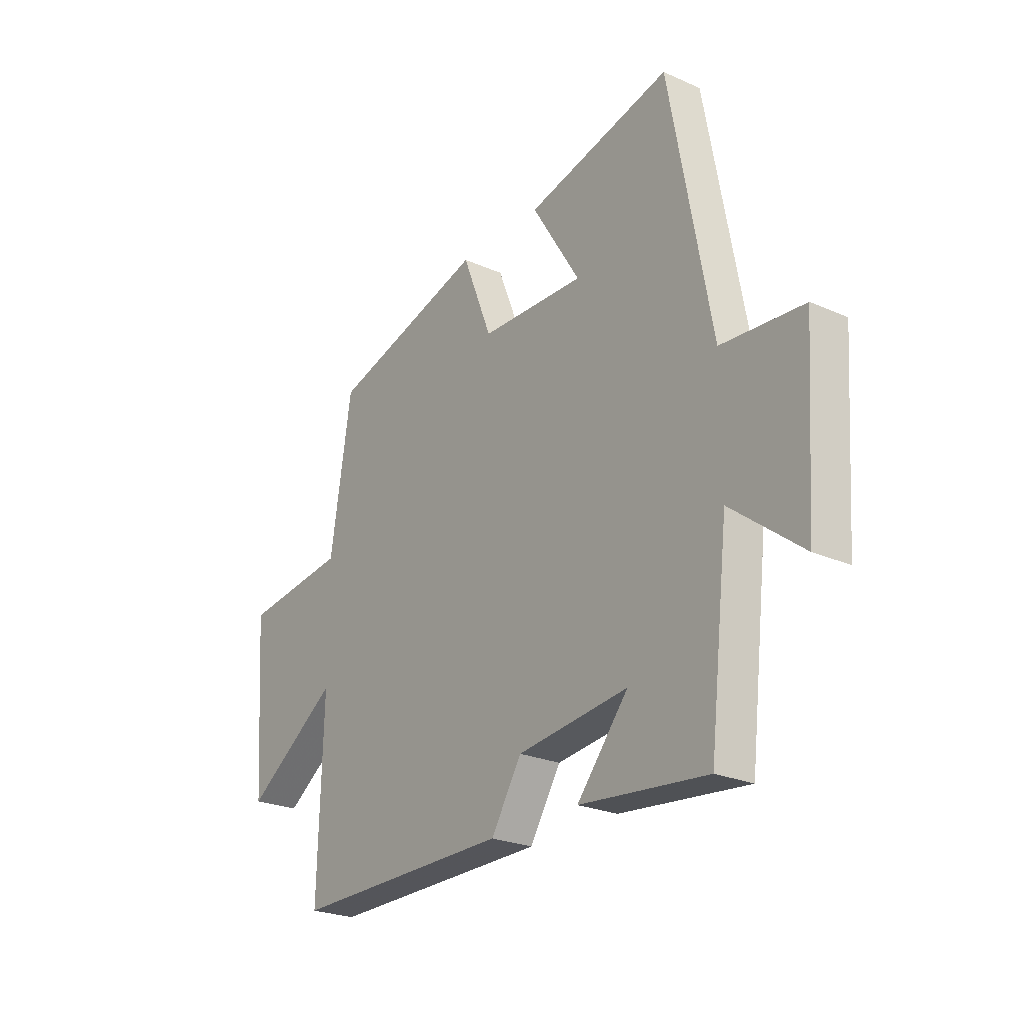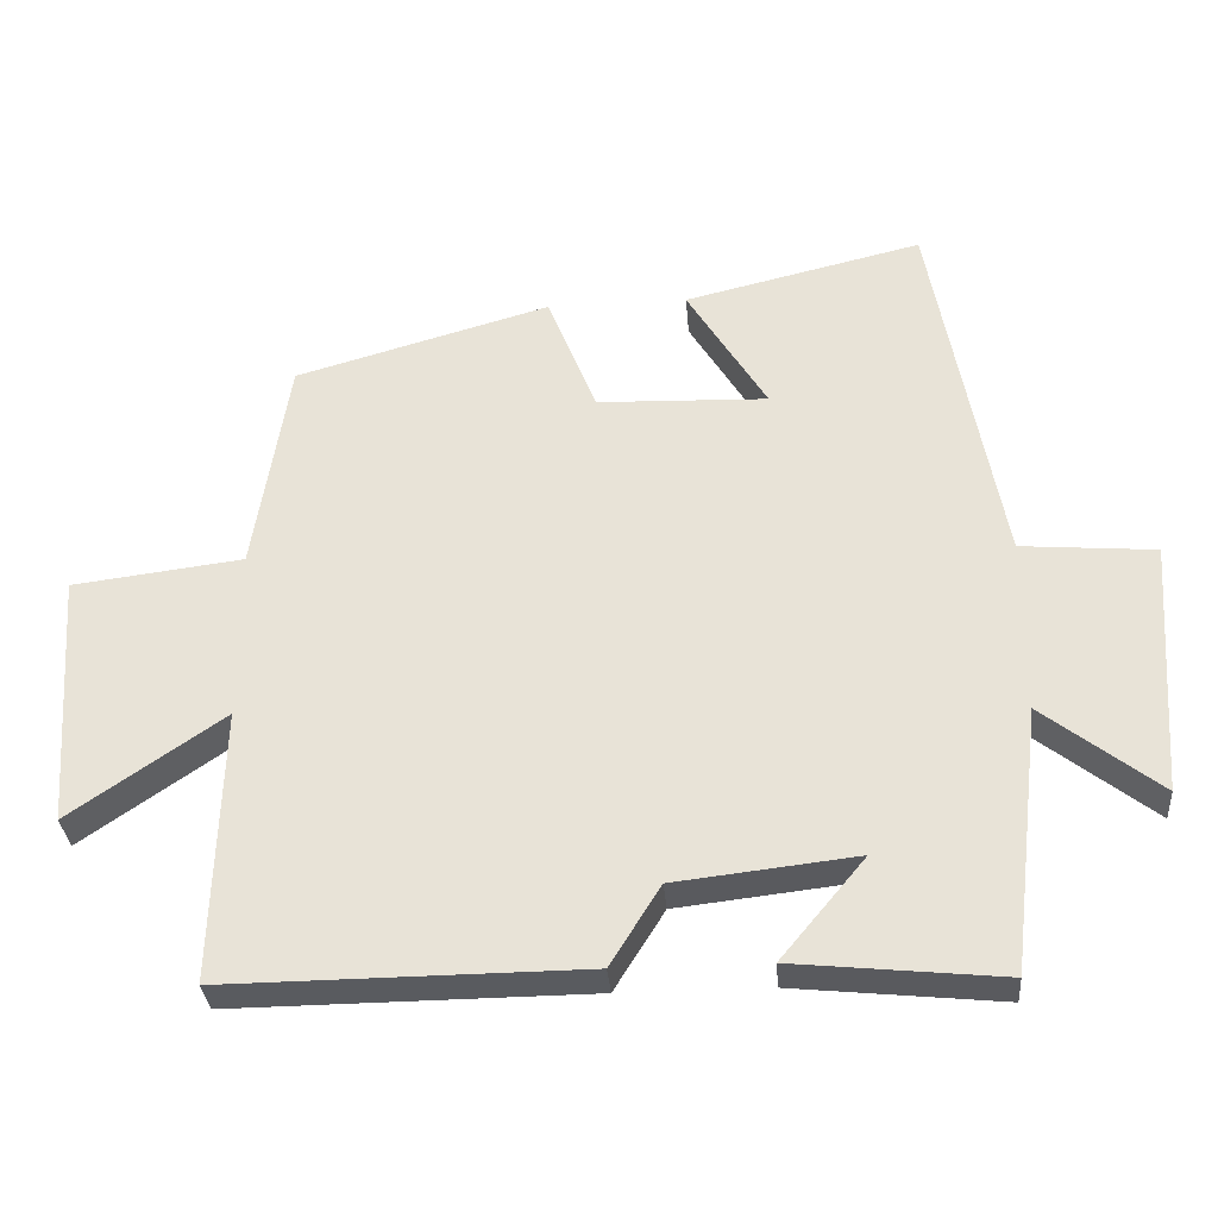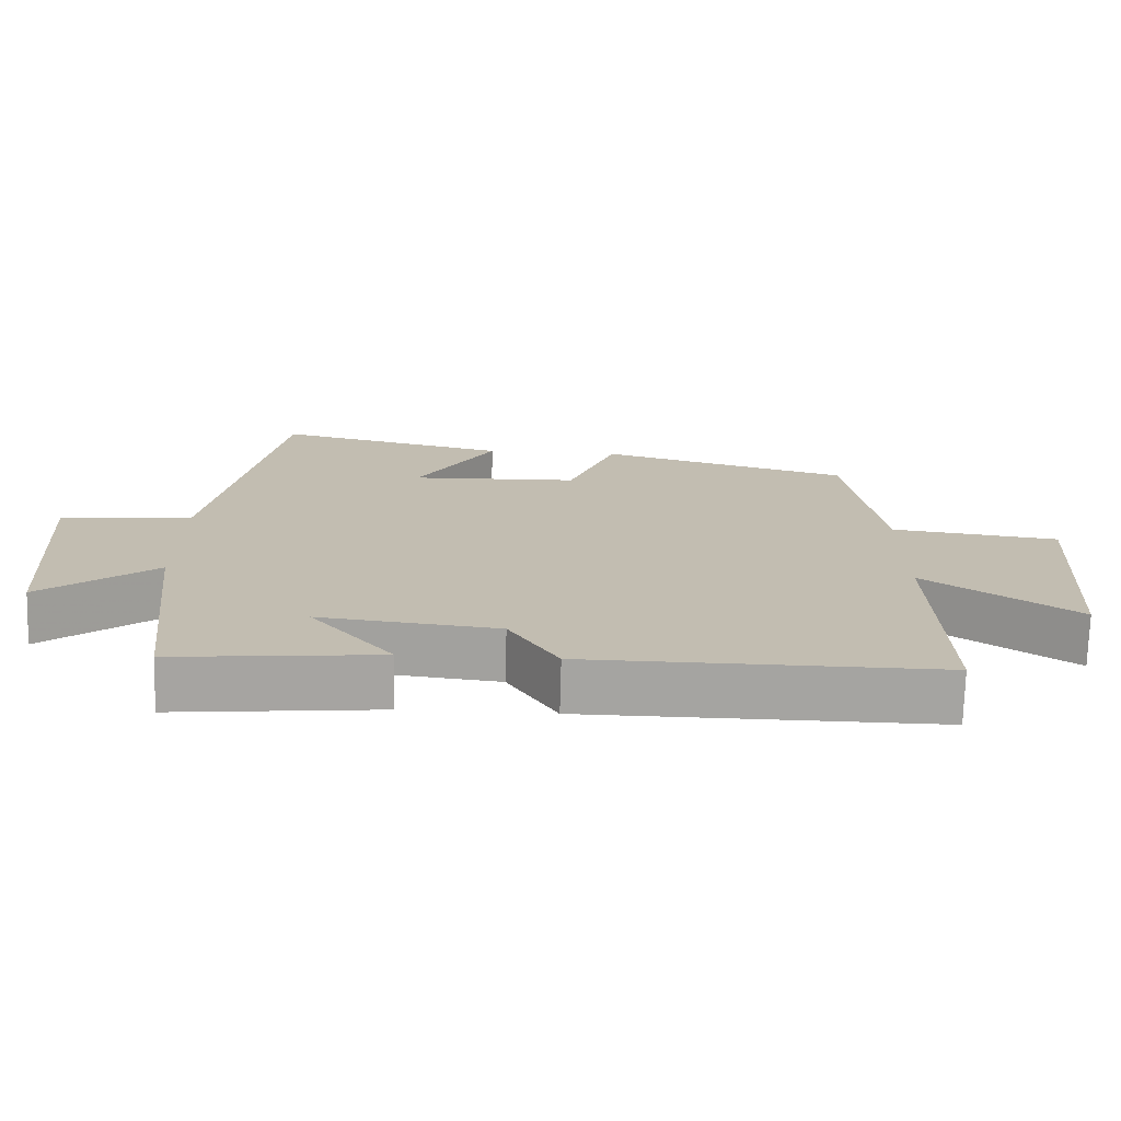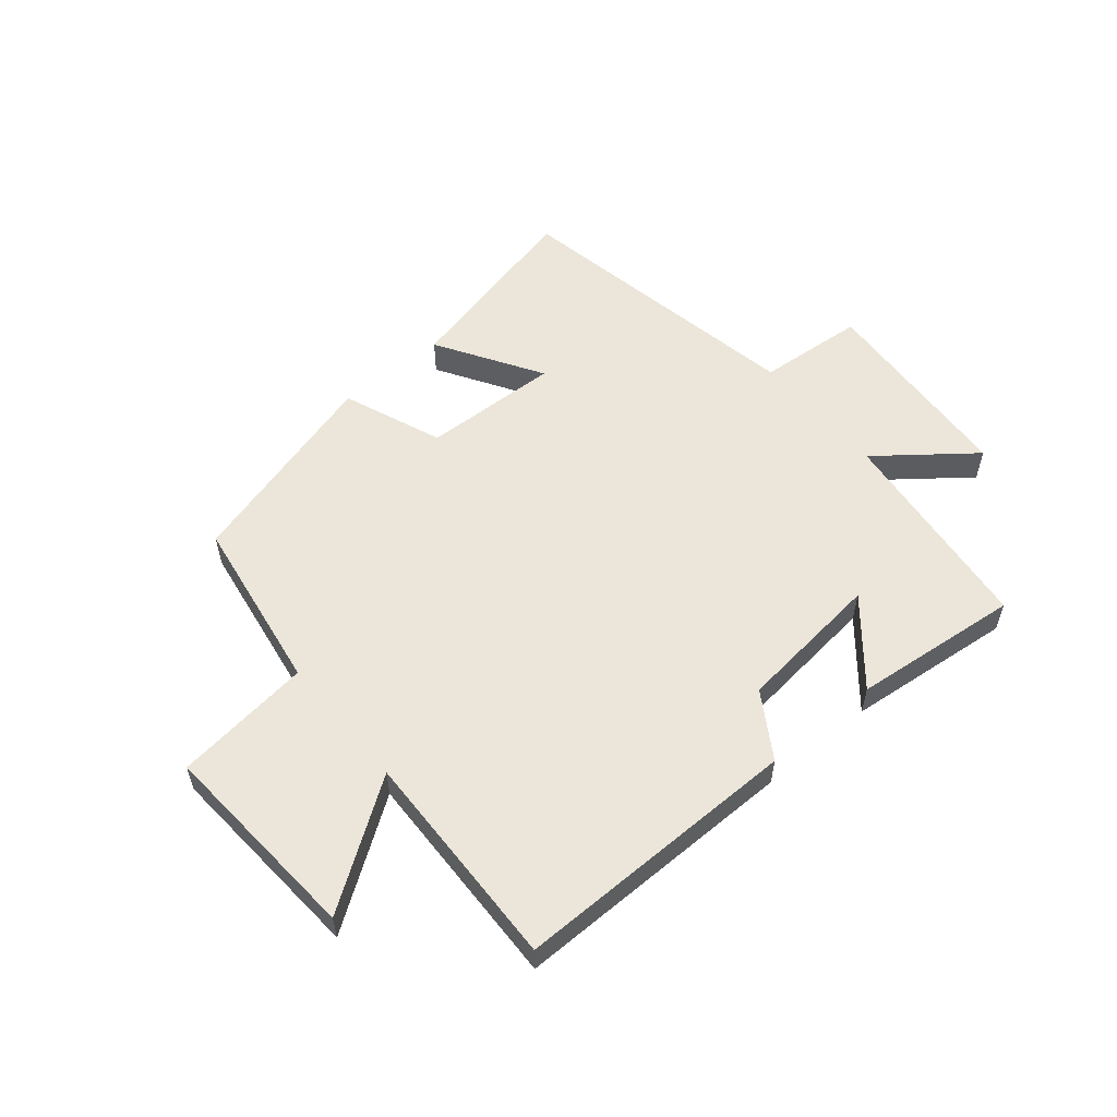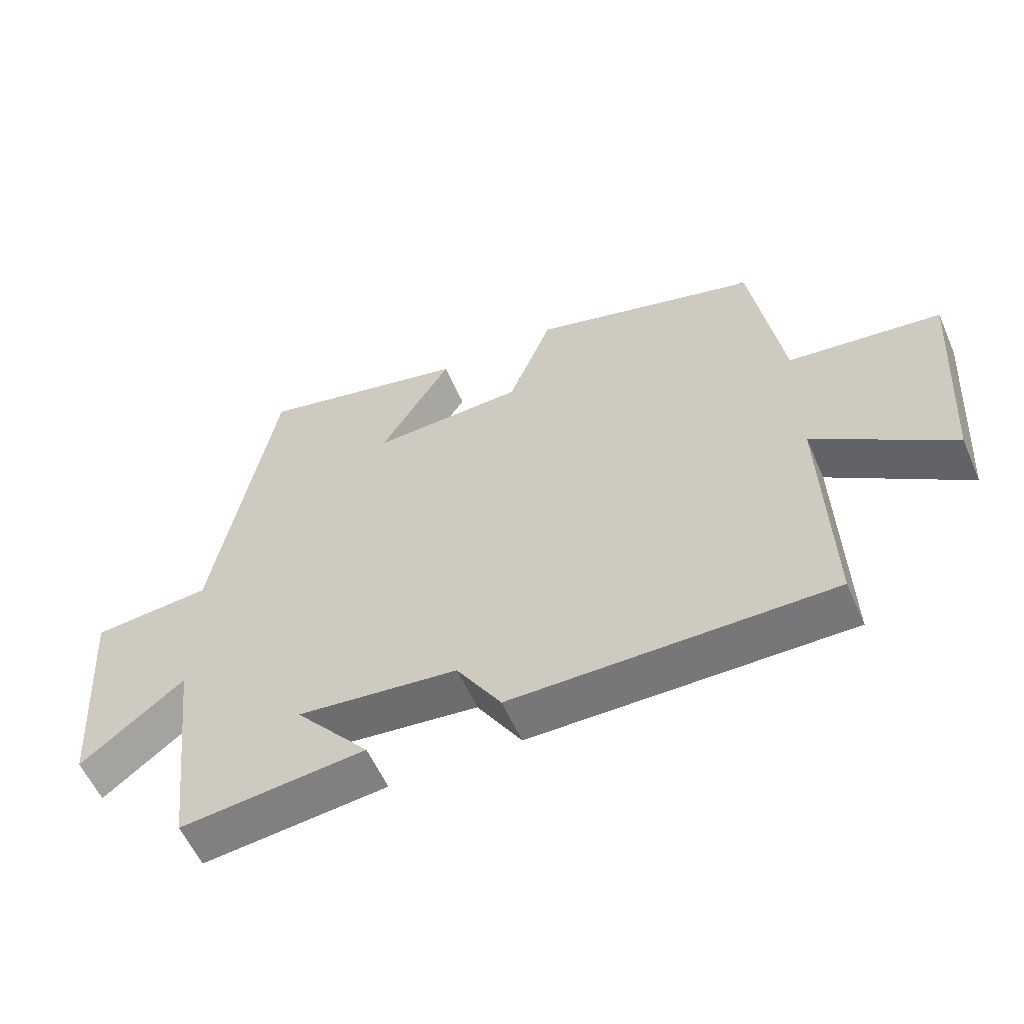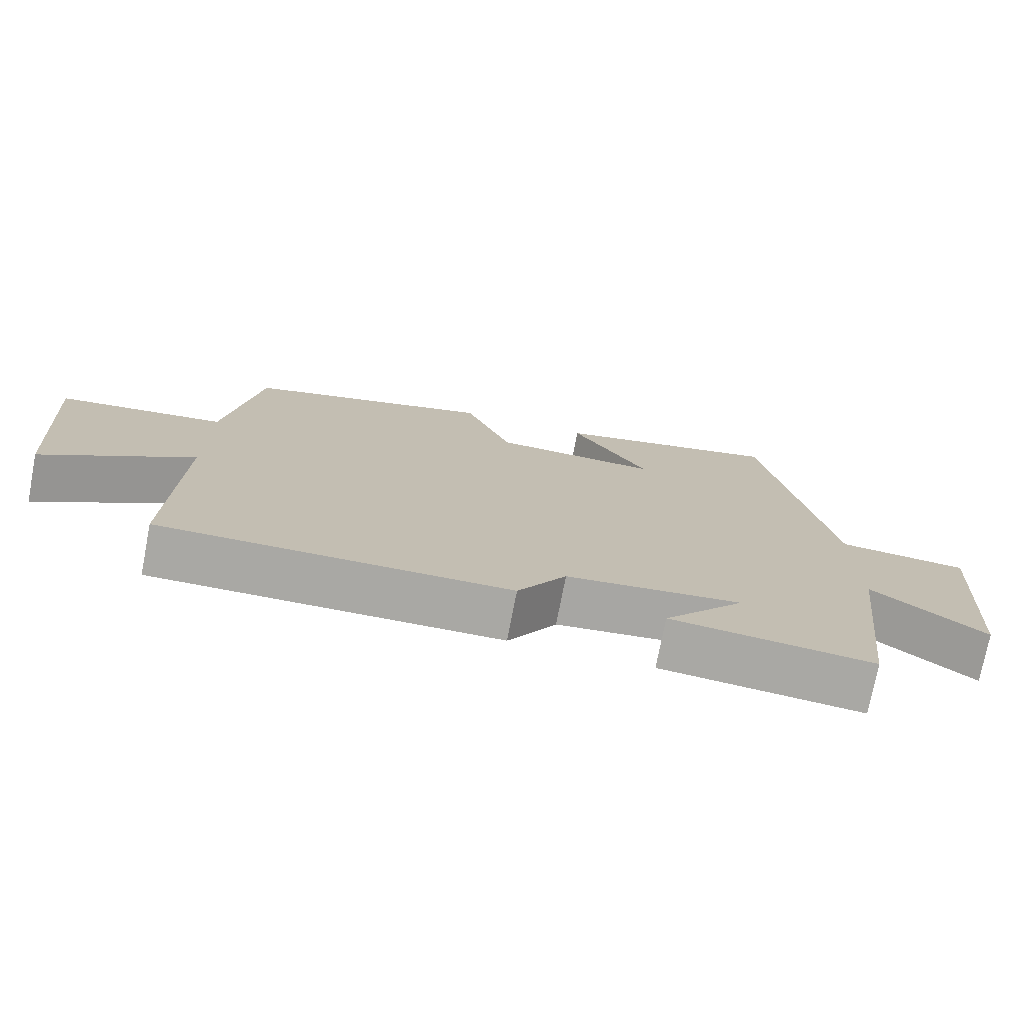
<metadata>
{"format":"obj","ext":"obj","renderer":"f3d","projection":"perspective","resolution":1024,"background":"white","views":[{"elev":-24.5,"azim":-126.1,"up":"+Z"},{"elev":-32.4,"azim":-175.5,"up":"+Z"},{"elev":-73.2,"azim":-1.5,"up":"+Z"},{"elev":55.9,"azim":140.2,"up":"+Y"},{"elev":-57.5,"azim":23.6,"up":"+Z"},{"elev":-74.9,"azim":169.1,"up":"+Z"}]}
</metadata>
<code>
v 0.511 0.07 -0.504
v 0.025 0.07 -0.5
v -0.043 0.07 -0.391
v -0.289 0.07 -0.363
v -0.175 0.07 -0.5
v -0.458 0.07 -0.529
v -0.5 0.07 -0.169
v -0.658 0.07 -0.292
v -0.682 0.07 0.056
v -0.5 0.07 0.071
v -0.407 0.07 0.577
v -0.084 0.07 0.5
v -0.192 0.07 0.324
v 0.04 0.07 0.332
v 0.106 0.07 0.5
v 0.453 0.07 0.401
v 0.5 0.07 0.103
v 0.732 0.07 0.074
v 0.708 0.07 -0.274
v 0.5 0.07 -0.131
v 0.511 0 -0.504
v 0.025 0 -0.5
v -0.043 0 -0.391
v -0.289 0 -0.363
v -0.175 0 -0.5
v -0.458 0 -0.529
v -0.5 0 -0.169
v -0.658 0 -0.292
v -0.682 0 0.056
v -0.5 0 0.071
v -0.407 0 0.577
v -0.084 0 0.5
v -0.192 0 0.324
v 0.04 0 0.332
v 0.106 0 0.5
v 0.453 0 0.401
v 0.5 0 0.103
v 0.732 0 0.074
v 0.708 0 -0.274
v 0.5 0 -0.131
f 17 18 19 20
f 15 16 17 20
f 14 15 20 1
f 13 14 1 2
f 10 11 12 13
f 7 8 9 10
f 4 5 6 7
f 3 4 7 10
f 13 2 3
f 3 10 13
f 40 39 38 37
f 40 37 36 35
f 21 40 35 34
f 22 21 34 33
f 33 32 31 30
f 30 29 28 27
f 27 26 25 24
f 30 27 24 23
f 23 22 33
f 33 30 23
f 1 21 22 2
f 2 22 23 3
f 3 23 24 4
f 4 24 25 5
f 5 25 26 6
f 6 26 27 7
f 7 27 28 8
f 8 28 29 9
f 9 29 30 10
f 10 30 31 11
f 11 31 32 12
f 12 32 33 13
f 13 33 34 14
f 14 34 35 15
f 15 35 36 16
f 16 36 37 17
f 17 37 38 18
f 18 38 39 19
f 19 39 40 20
f 20 40 21 1

</code>
